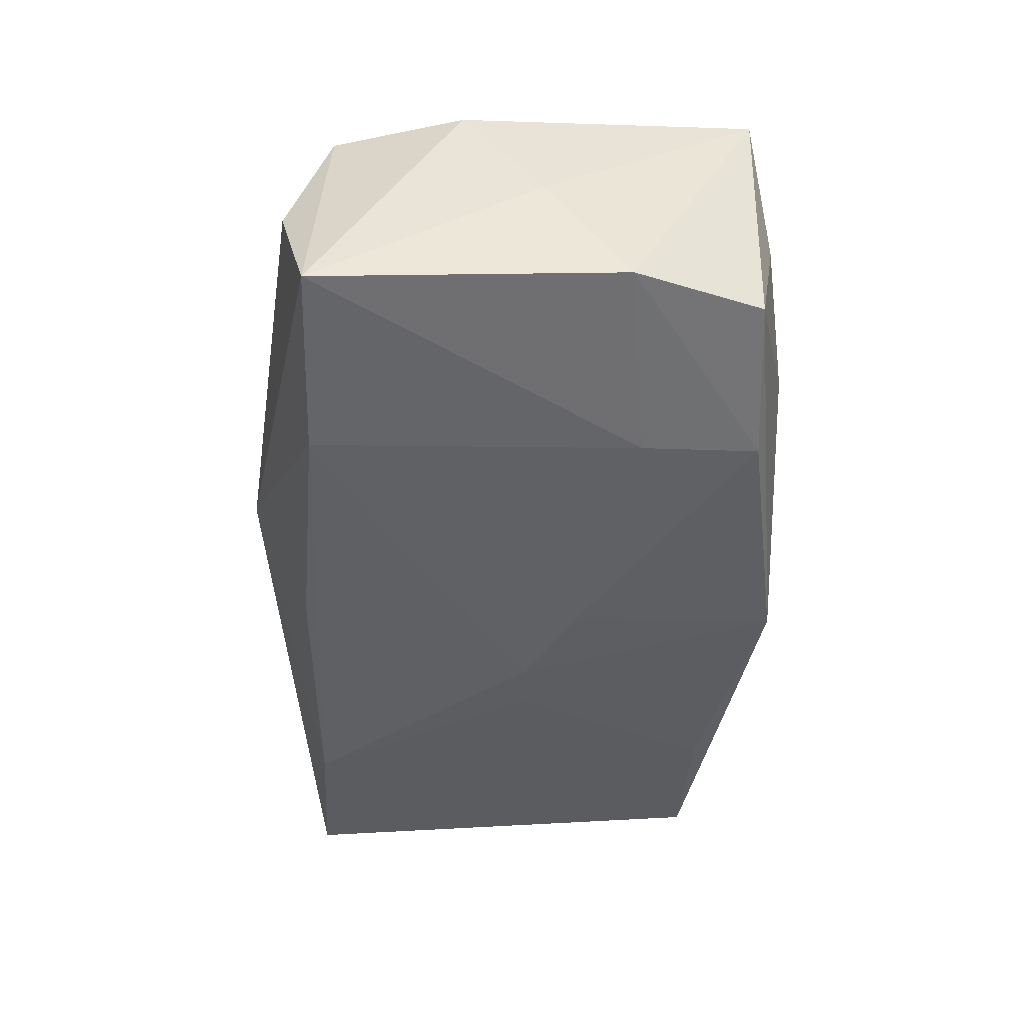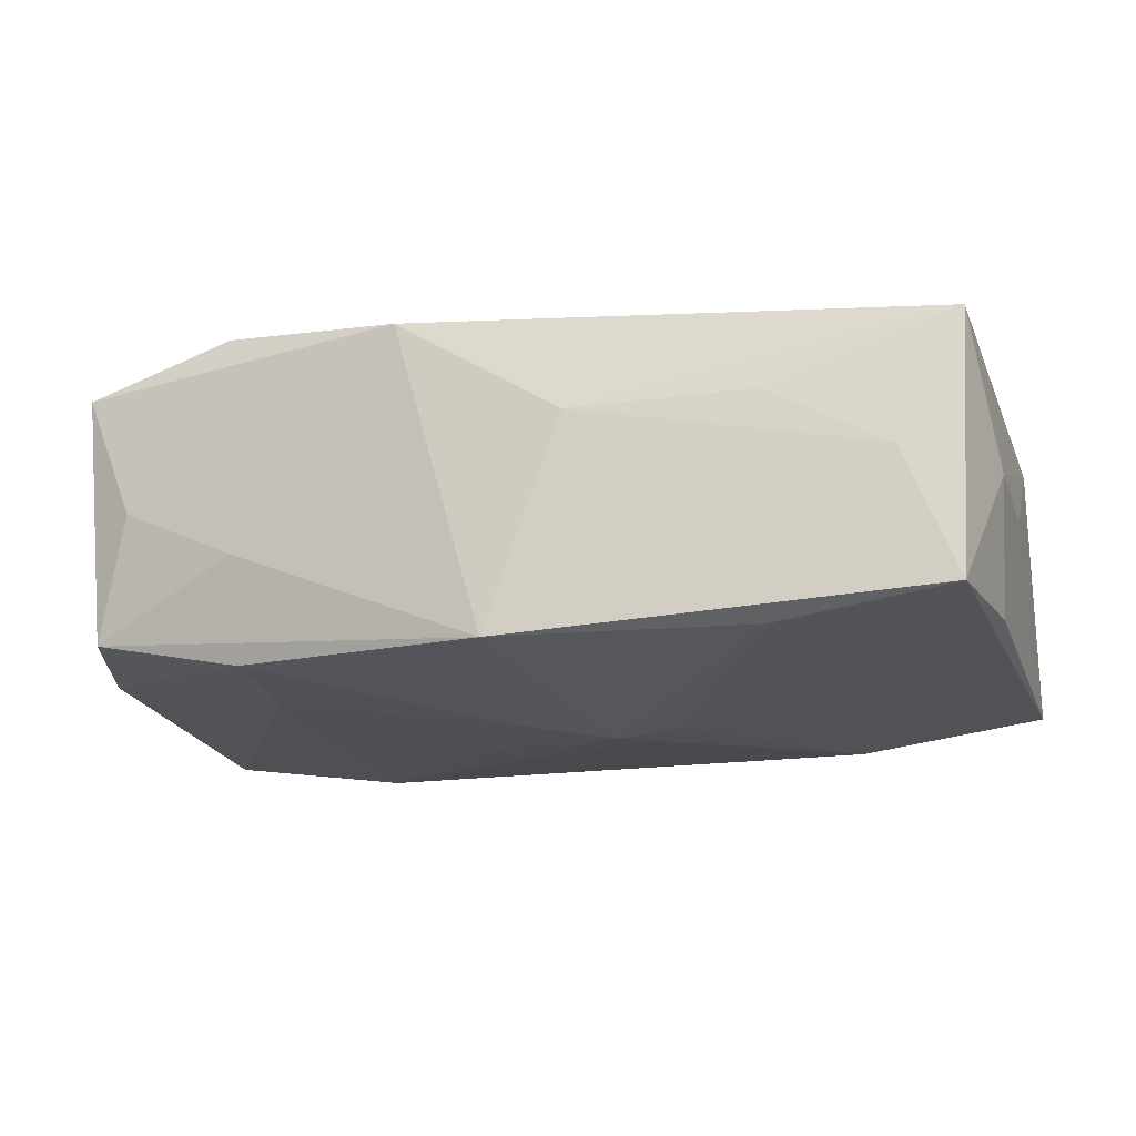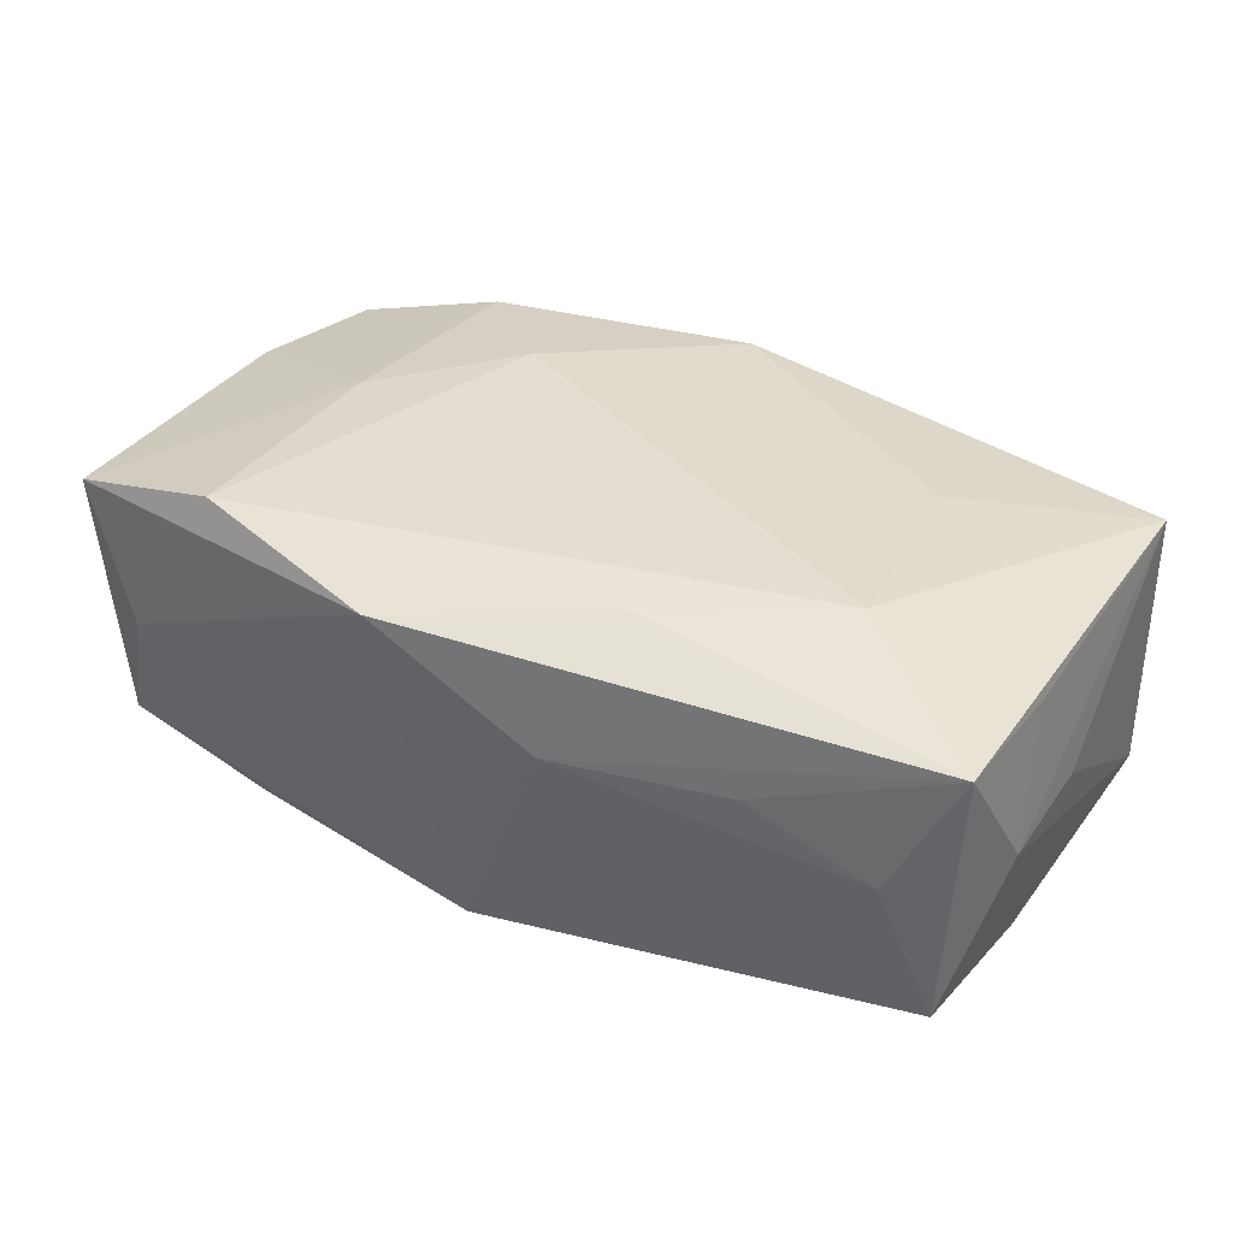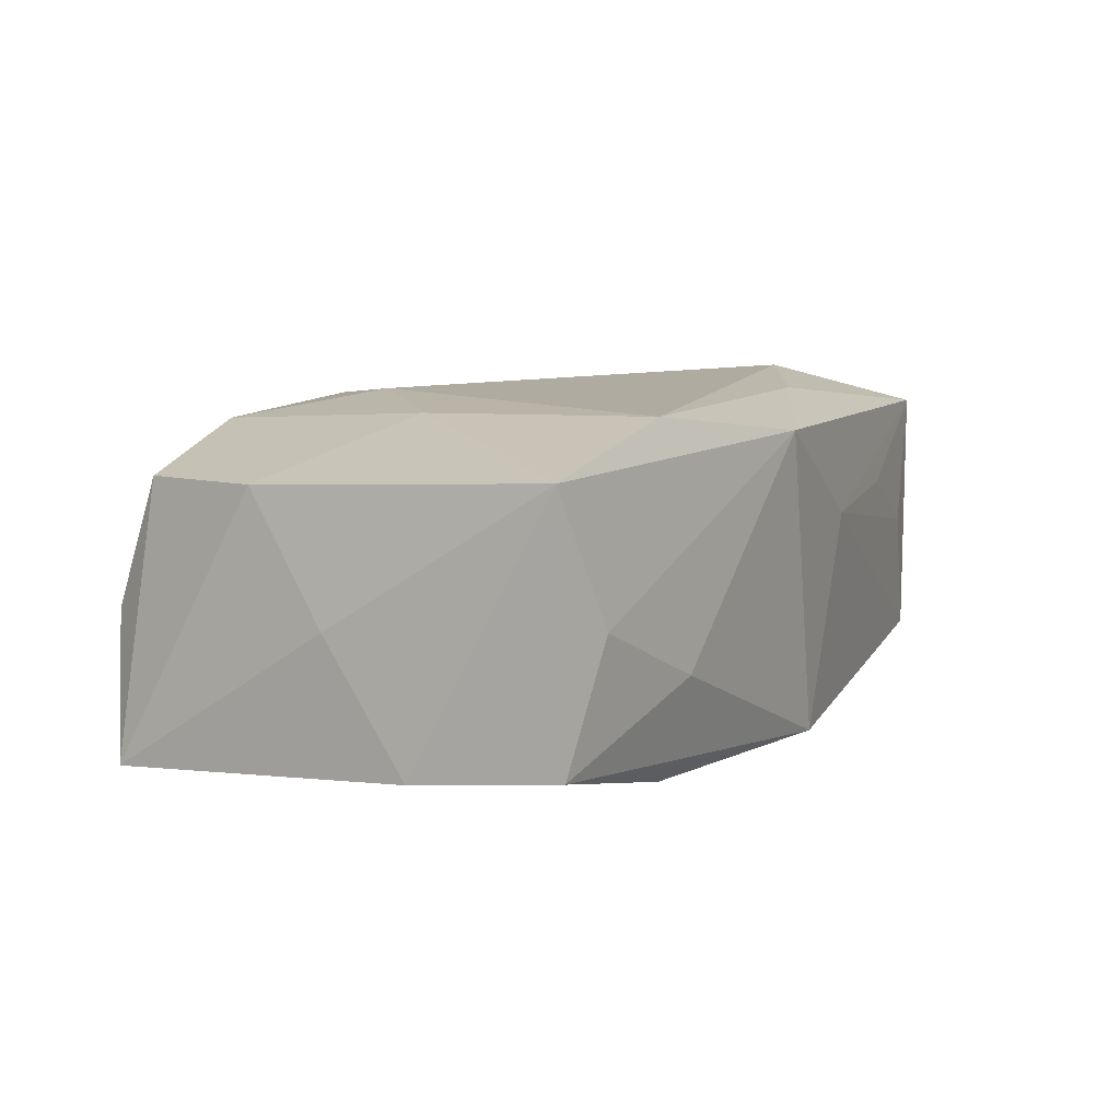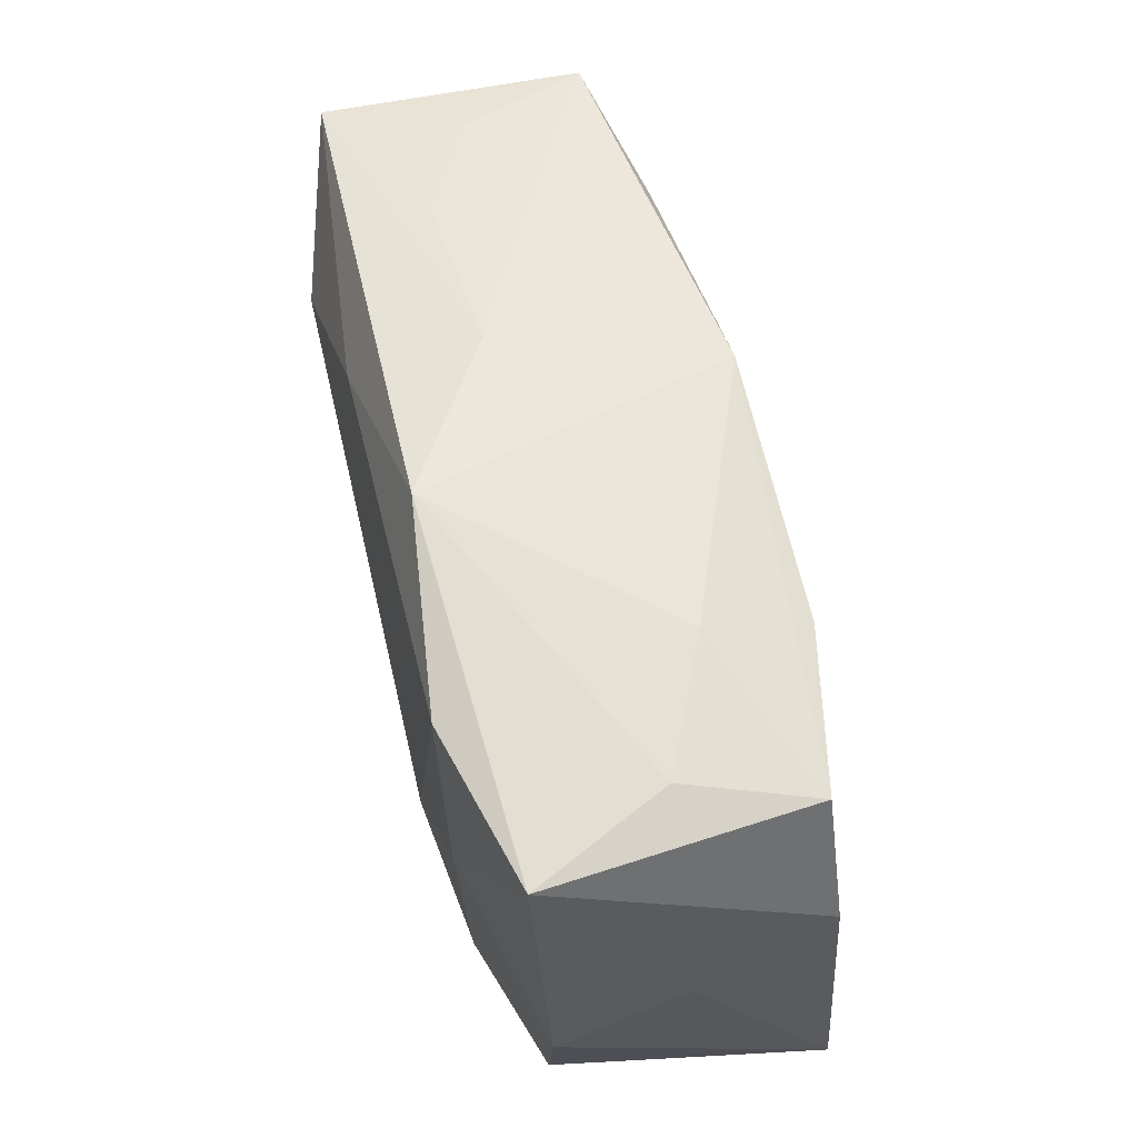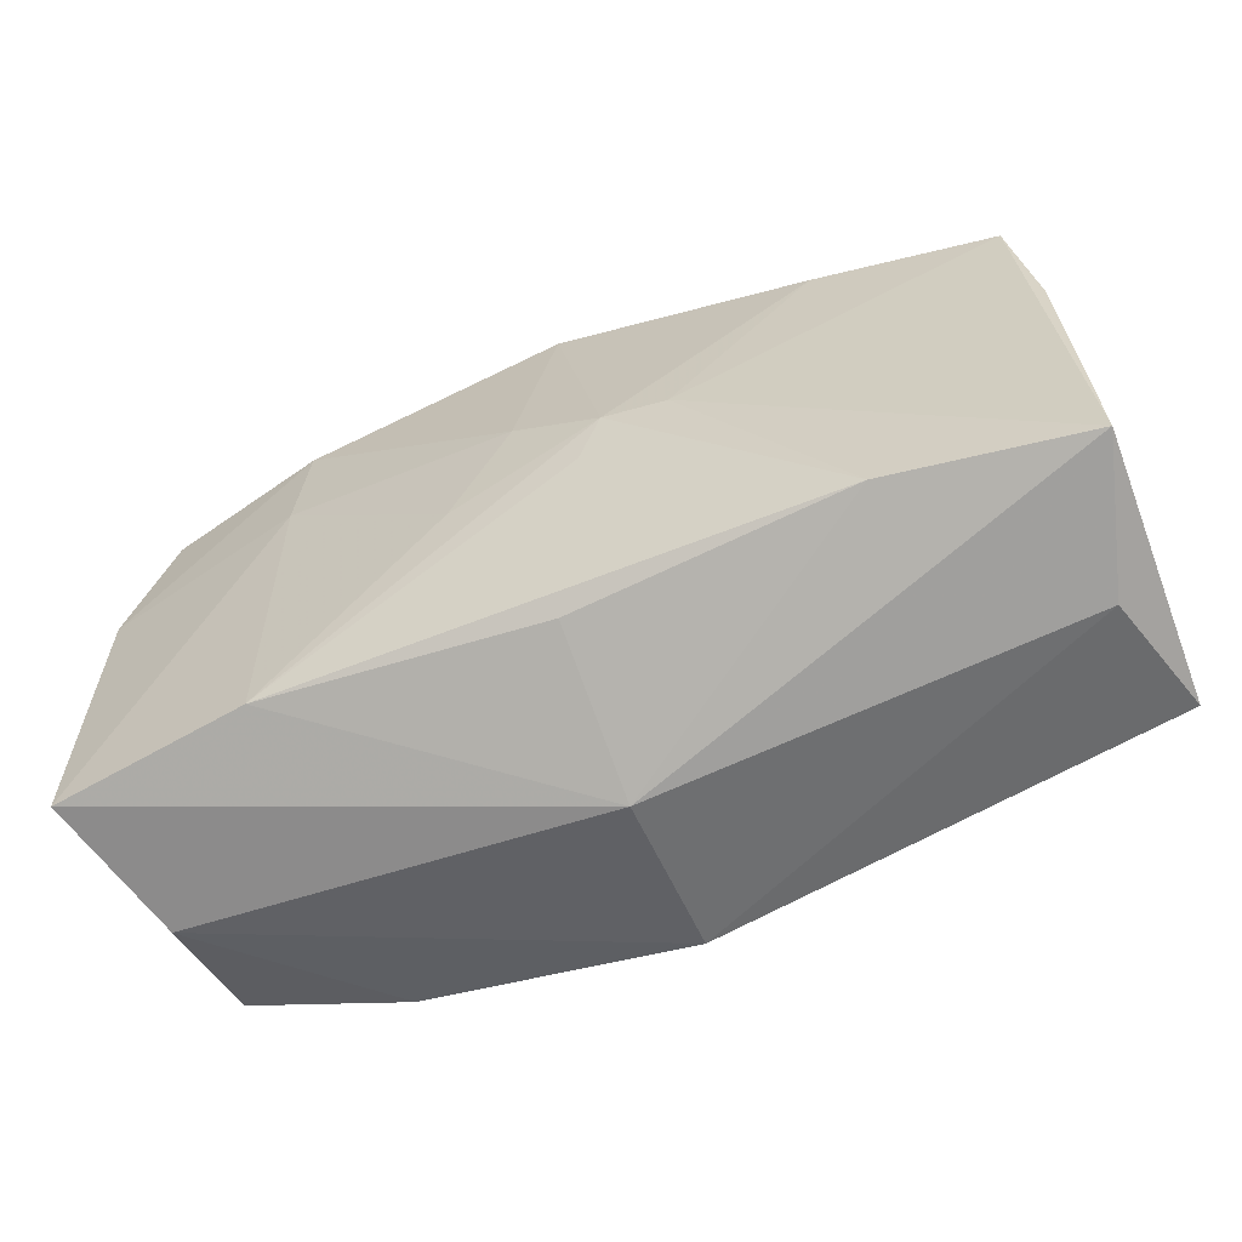
<metadata>
{"format":"obj","ext":"obj","renderer":"f3d","projection":"perspective","resolution":1024,"background":"white","views":[{"elev":-43.1,"azim":85.9,"up":"+Z"},{"elev":-17.6,"azim":-164.7,"up":"+Z"},{"elev":36.1,"azim":-152.5,"up":"+Z"},{"elev":9.8,"azim":116.4,"up":"+Z"},{"elev":54.8,"azim":75.5,"up":"+Y"},{"elev":-57.7,"azim":-158.3,"up":"+Y"}]}
</metadata>
<code>
v 0.03086 -0.0198 -0.0006972
v 0.03184 0.01578 -0.008943
v -0.03448 0.01113 -0.0001186
v 0.01964 -0.01784 0.01183
v -0.03371 0.007383 -0.009599
v -0.004139 0.001037 -0.01482
v -0.0007345 -0.02084 0.01191
v -0.0006883 -0.02247 -0.001031
v 0.0004893 0.02097 -0.01196
v 0.02155 0.01761 0.01372
v 0.01992 0.01936 -0.003885
v -0.03458 -0.01614 0.00917
v 0.02036 0.008049 -0.01229
v -0.01859 0.01752 -0.01152
v 0.006949 0.02175 0.01159
v 0.01985 -0.01699 -0.01325
v 0.03438 -0.01762 -0.01111
v -0.03296 0.0176 0.01013
v -0.02795 0.01861 0.000192
v -0.008698 0.001136 -0.01435
v 0.01995 0.01703 -0.01159
v 0.03385 -0.006608 0.009242
v -0.005349 0.02117 0.004
v -0.002523 -0.002934 -0.01455
v -0.01877 0.01962 0.00467
v -0.03482 -0.01561 -0.01141
v -0.03482 0.001307 -0.0004637
v 0.03502 0.005833 -0.00943
v -0.02233 0.009036 0.01372
v -0.02108 -0.007386 0.01213
v -0.03201 0.01787 -0.009631
v 0.03489 -0.0004649 7.77e-06
v 0.02921 0.01752 0.0005914
v -0.02051 -0.01576 -0.01336
v -0.0004843 -0.0174 -0.01213
v -0.03364 0.00669 0.009028
v 0.02115 -0.0005782 0.01311
v -0.03189 -0.01811 -0.001118
v 0.01167 -0.009132 0.01372
v -0.009129 0.01525 0.01308
v 0.03359 0.01599 0.01063
v 0.03091 -0.01654 0.008914
v 0.002519 0.004777 -0.01426
v 0.00683 -0.003426 -0.01412
f 26 31 20
f 6 34 20
f 20 34 26
f 20 14 6
f 31 14 20
f 5 31 26
f 27 26 12
f 18 12 29
f 29 40 18
f 18 40 15
f 9 14 31
f 6 14 9
f 10 41 15
f 15 40 10
f 10 29 39
f 10 40 29
f 38 12 26
f 39 29 7
f 12 38 7
f 3 26 27
f 3 5 26
f 27 12 3
f 31 5 3
f 3 18 31
f 11 9 15
f 29 12 30
f 30 7 29
f 12 7 30
f 39 7 4
f 42 22 4
f 12 18 36
f 36 3 12
f 18 3 36
f 31 18 19
f 18 25 19
f 24 34 6
f 2 41 28
f 9 11 2
f 43 44 6
f 43 13 44
f 6 9 43
f 8 7 38
f 8 38 26
f 26 34 8
f 34 24 16
f 6 44 16
f 16 24 6
f 44 13 16
f 37 4 22
f 41 10 37
f 37 22 41
f 37 10 39
f 39 4 37
f 23 19 25
f 15 9 23
f 23 9 31
f 31 19 23
f 23 18 15
f 23 25 18
f 28 41 32
f 41 22 32
f 41 2 33
f 33 2 11
f 15 41 33
f 33 11 15
f 9 2 21
f 21 43 9
f 13 43 21
f 28 13 21
f 21 2 28
f 35 8 34
f 34 16 35
f 35 16 8
f 42 4 1
f 7 8 1
f 1 4 7
f 8 16 17
f 17 1 8
f 17 13 28
f 17 16 13
f 42 1 17
f 28 32 17
f 17 22 42
f 17 32 22

</code>
